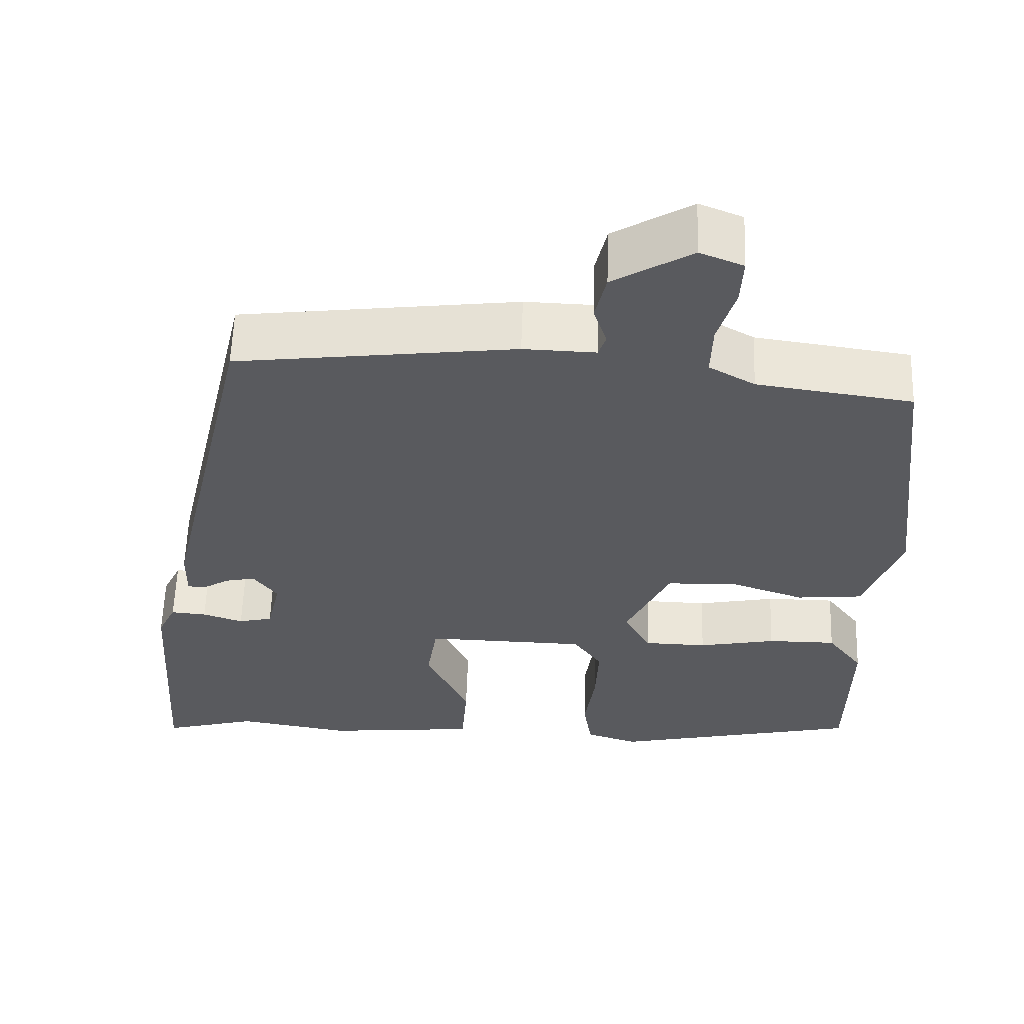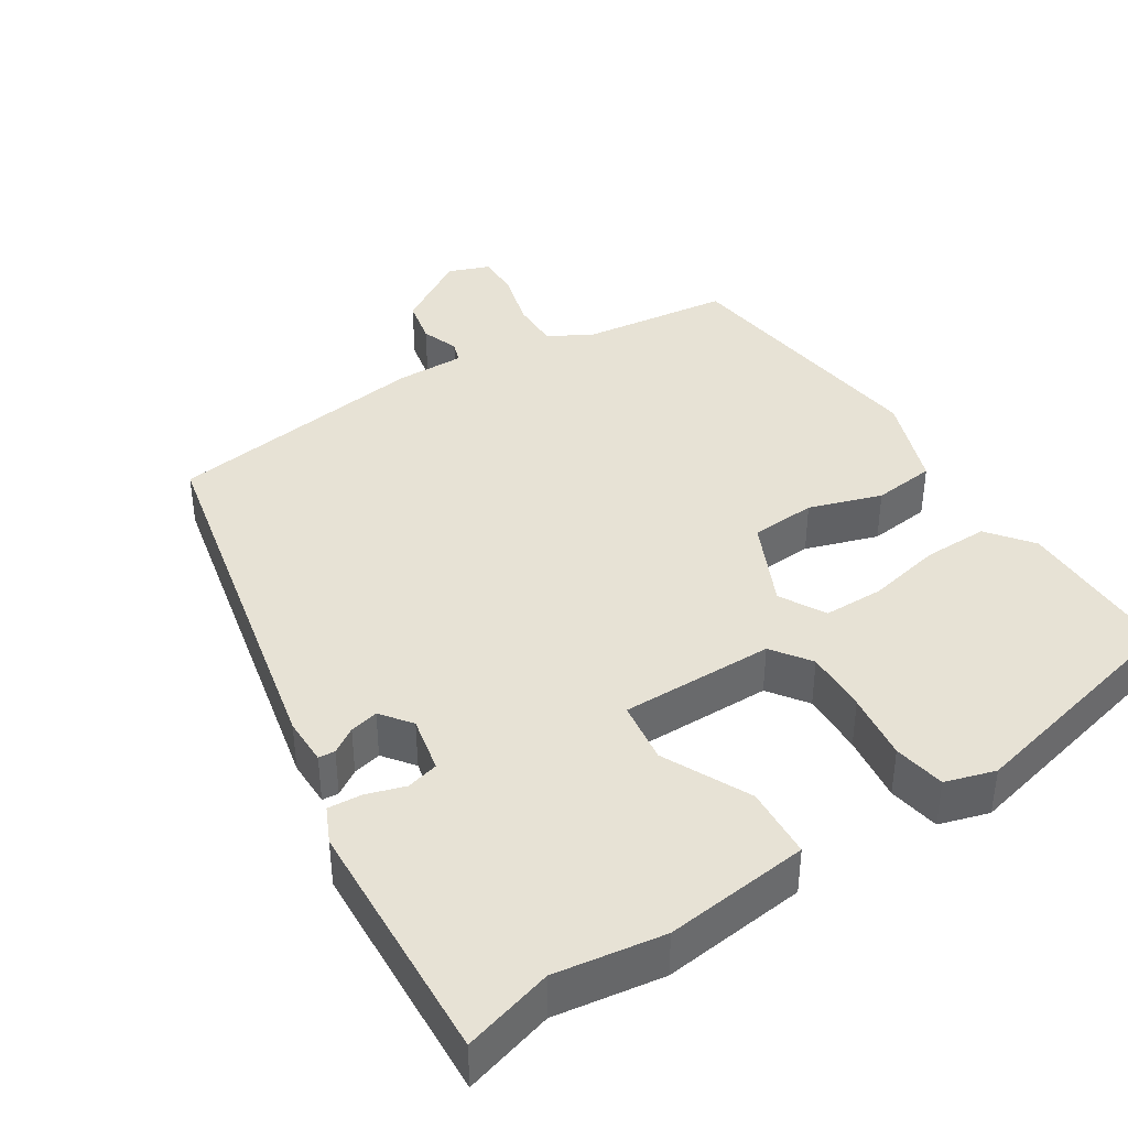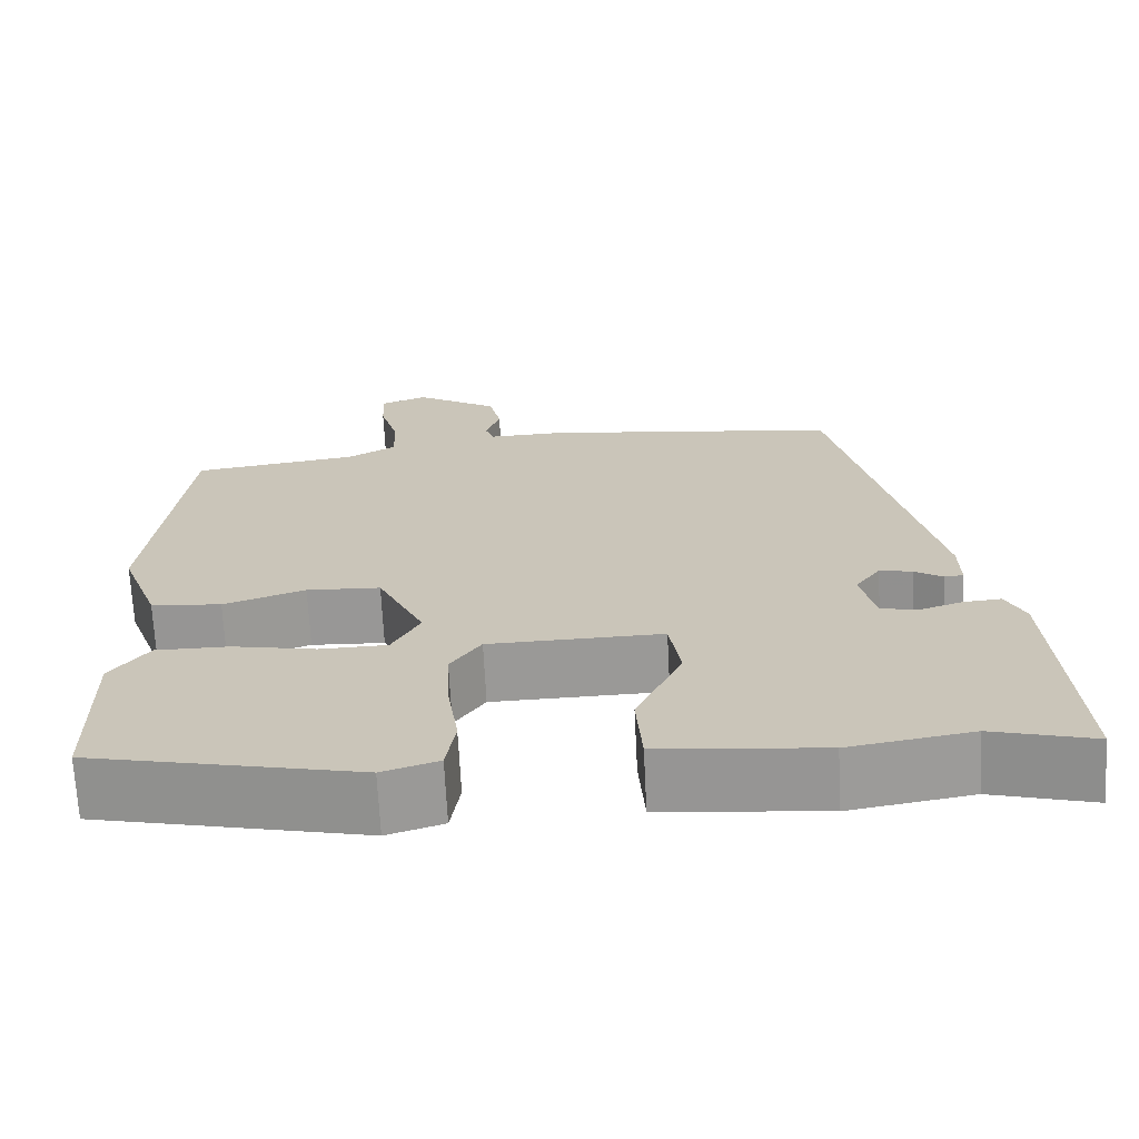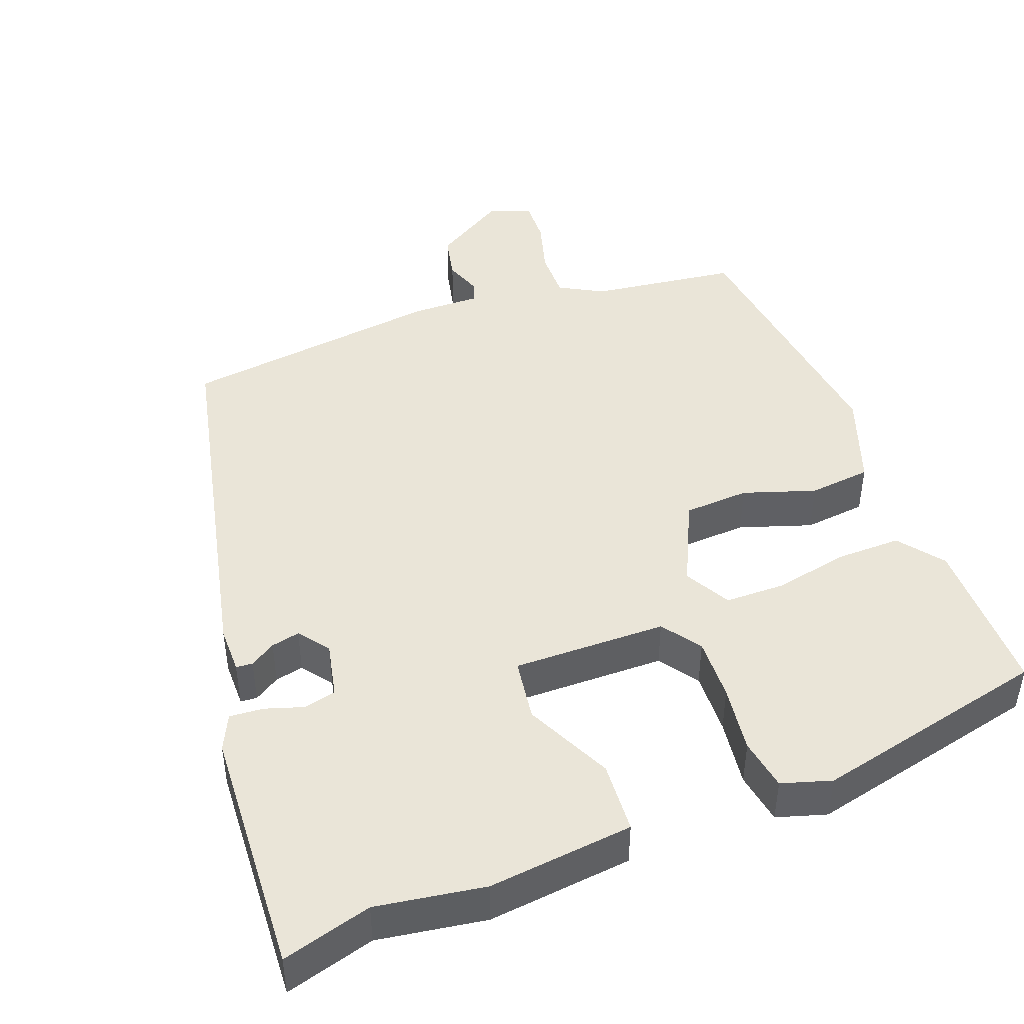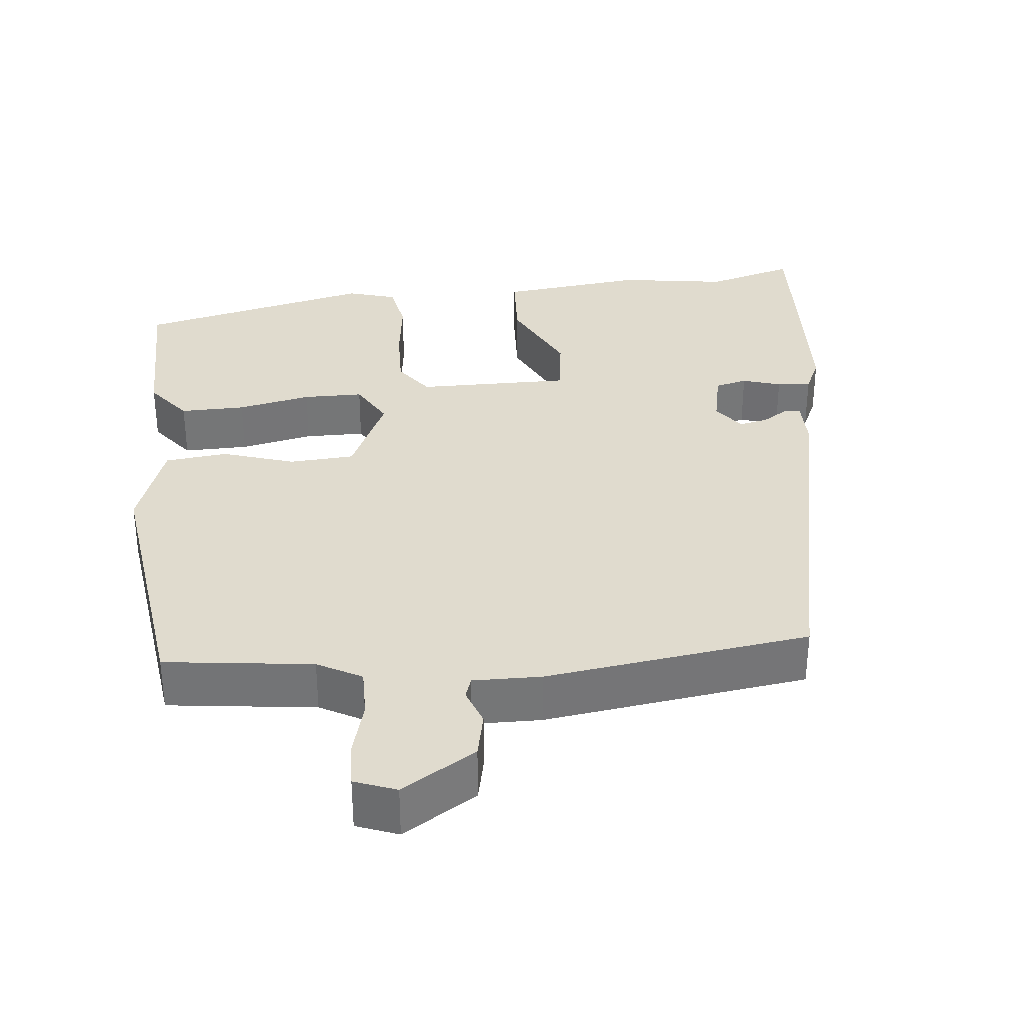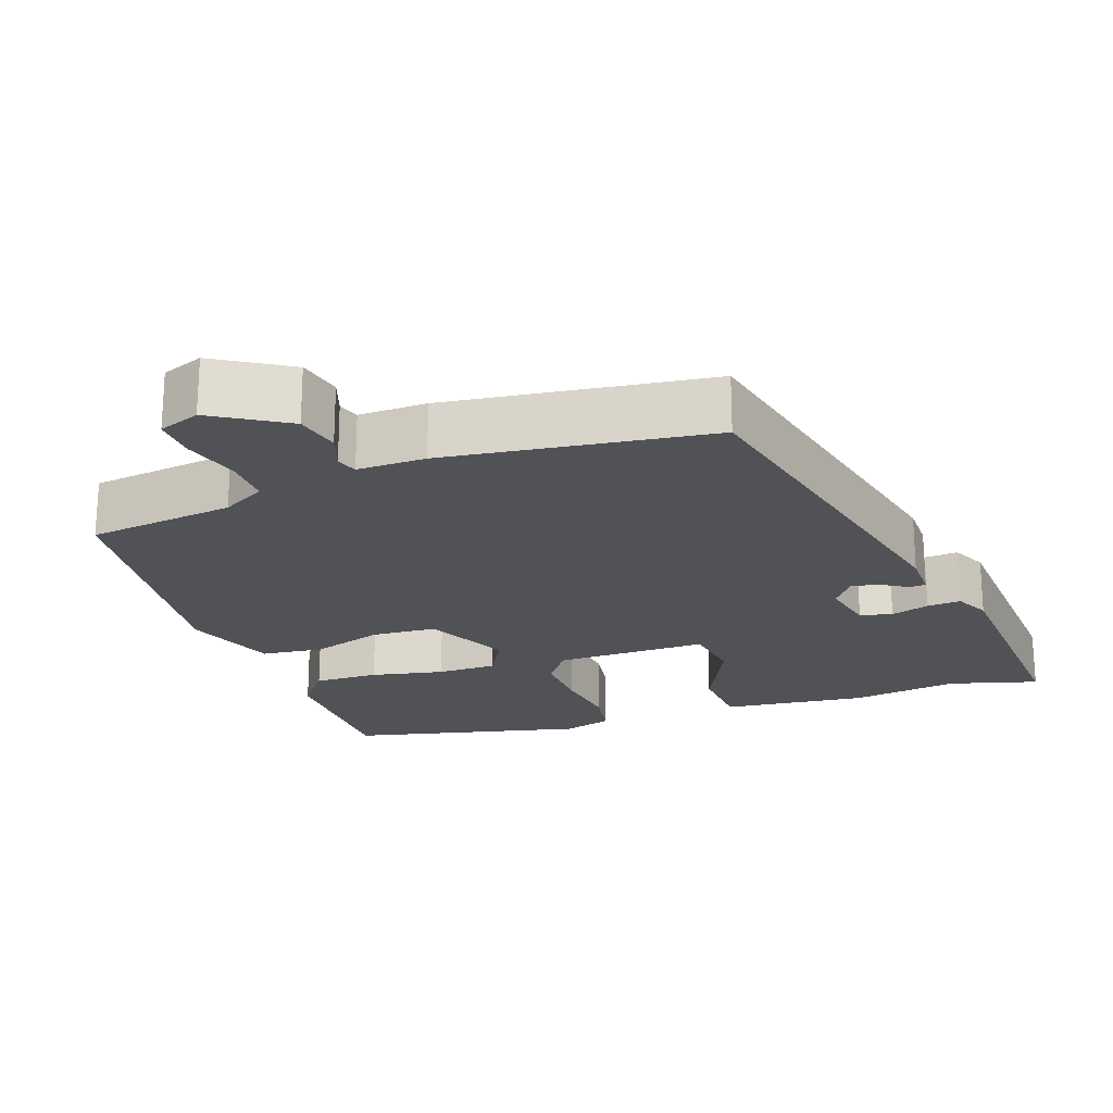
<metadata>
{"format":"obj","ext":"obj","renderer":"f3d","projection":"perspective","resolution":1024,"background":"white","views":[{"elev":58.4,"azim":-178.1,"up":"+Z"},{"elev":40.1,"azim":146.4,"up":"+Y"},{"elev":-68.8,"azim":2.9,"up":"+Z"},{"elev":45.2,"azim":158.6,"up":"+Y"},{"elev":33.7,"azim":-6.9,"up":"+Y"},{"elev":-21.3,"azim":18.8,"up":"+Y"}]}
</metadata>
<code>
v -0.503 0.07 -0.44
v -0.506 0.07 -0.226
v -0.461 0.07 -0.166
v -0.374 0.07 -0.166
v -0.276 0.07 -0.185
v -0.196 0.07 -0.183
v -0.163 0.07 -0.122
v -0.218 0.07 -0.008
v -0.305 0.07 -0.004
v -0.401 0.07 -0.037
v -0.484 0.07 -0.029
v -0.53 0.07 0.095
v -0.489 0.07 0.452
v -0.293 0.07 0.48
v -0.235 0.07 0.513
v -0.237 0.07 0.579
v -0.259 0.07 0.653
v -0.262 0.07 0.712
v -0.207 0.07 0.734
v -0.108 0.07 0.675
v -0.094 0.07 0.615
v -0.111 0.07 0.565
v -0.101 0.07 0.537
v -0.01 0.07 0.54
v 0.342 0.07 0.498
v 0.456 0.07 0.008
v 0.457 0.07 -0.055
v 0.435 0.07 -0.057
v 0.401 0.07 -0.036
v 0.363 0.07 -0.028
v 0.333 0.07 -0.069
v 0.35 0.07 -0.143
v 0.393 0.07 -0.153
v 0.444 0.07 -0.136
v 0.489 0.07 -0.132
v 0.512 0.07 -0.179
v 0.534 0.07 -0.509
v 0.415 0.07 -0.477
v 0.271 0.07 -0.501
v 0.078 0.07 -0.482
v 0.071 0.07 -0.387
v 0.125 0.07 -0.271
v 0.112 0.07 -0.188
v -0.092 0.07 -0.193
v -0.128 0.07 -0.245
v -0.124 0.07 -0.329
v -0.111 0.07 -0.419
v -0.122 0.07 -0.488
v -0.188 0.07 -0.509
v -0.503 0 -0.44
v -0.506 0 -0.226
v -0.461 0 -0.166
v -0.374 0 -0.166
v -0.276 0 -0.185
v -0.196 0 -0.183
v -0.163 0 -0.122
v -0.218 0 -0.008
v -0.305 0 -0.004
v -0.401 0 -0.037
v -0.484 0 -0.029
v -0.53 0 0.095
v -0.489 0 0.452
v -0.293 0 0.48
v -0.235 0 0.513
v -0.237 0 0.579
v -0.259 0 0.653
v -0.262 0 0.712
v -0.207 0 0.734
v -0.108 0 0.675
v -0.094 0 0.615
v -0.111 0 0.565
v -0.101 0 0.537
v -0.01 0 0.54
v 0.342 0 0.498
v 0.456 0 0.008
v 0.457 0 -0.055
v 0.435 0 -0.057
v 0.401 0 -0.036
v 0.363 0 -0.028
v 0.333 0 -0.069
v 0.35 0 -0.143
v 0.393 0 -0.153
v 0.444 0 -0.136
v 0.489 0 -0.132
v 0.512 0 -0.179
v 0.534 0 -0.509
v 0.415 0 -0.477
v 0.271 0 -0.501
v 0.078 0 -0.482
v 0.071 0 -0.387
v 0.125 0 -0.271
v 0.112 0 -0.188
v -0.092 0 -0.193
v -0.128 0 -0.245
v -0.124 0 -0.329
v -0.111 0 -0.419
v -0.122 0 -0.488
v -0.188 0 -0.509
f 46 47 48 49
f 45 46 49 1
f 44 45 1 2
f 39 40 41 42
f 38 39 42 43
f 37 38 43
f 36 37 43
f 33 34 35 36
f 33 36 43
f 32 33 43 44
f 26 27 28 29
f 26 29 30
f 23 24 25 26
f 23 26 30
f 19 20 21 22
f 19 22 23
f 16 17 18 19
f 15 16 19 23
f 14 15 23 30
f 9 10 11 12
f 8 9 12 13
f 2 3 4 5
f 2 5 6
f 44 2 6
f 31 32 44 6
f 30 31 6 7
f 8 13 14 30
f 7 8 30
f 98 97 96 95
f 50 98 95 94
f 51 50 94 93
f 91 90 89 88
f 92 91 88 87
f 92 87 86
f 92 86 85
f 85 84 83 82
f 92 85 82
f 93 92 82 81
f 78 77 76 75
f 79 78 75
f 75 74 73 72
f 79 75 72
f 71 70 69 68
f 72 71 68
f 68 67 66 65
f 72 68 65 64
f 79 72 64 63
f 61 60 59 58
f 62 61 58 57
f 54 53 52 51
f 55 54 51
f 55 51 93
f 55 93 81 80
f 56 55 80 79
f 79 63 62 57
f 79 57 56
f 1 50 51 2
f 2 51 52 3
f 3 52 53 4
f 4 53 54 5
f 5 54 55 6
f 6 55 56 7
f 7 56 57 8
f 8 57 58 9
f 9 58 59 10
f 10 59 60 11
f 11 60 61 12
f 12 61 62 13
f 13 62 63 14
f 14 63 64 15
f 15 64 65 16
f 16 65 66 17
f 17 66 67 18
f 18 67 68 19
f 19 68 69 20
f 20 69 70 21
f 21 70 71 22
f 22 71 72 23
f 23 72 73 24
f 24 73 74 25
f 25 74 75 26
f 26 75 76 27
f 27 76 77 28
f 28 77 78 29
f 29 78 79 30
f 30 79 80 31
f 31 80 81 32
f 32 81 82 33
f 33 82 83 34
f 34 83 84 35
f 35 84 85 36
f 36 85 86 37
f 37 86 87 38
f 38 87 88 39
f 39 88 89 40
f 40 89 90 41
f 41 90 91 42
f 42 91 92 43
f 43 92 93 44
f 44 93 94 45
f 45 94 95 46
f 46 95 96 47
f 47 96 97 48
f 48 97 98 49
f 49 98 50 1

</code>
